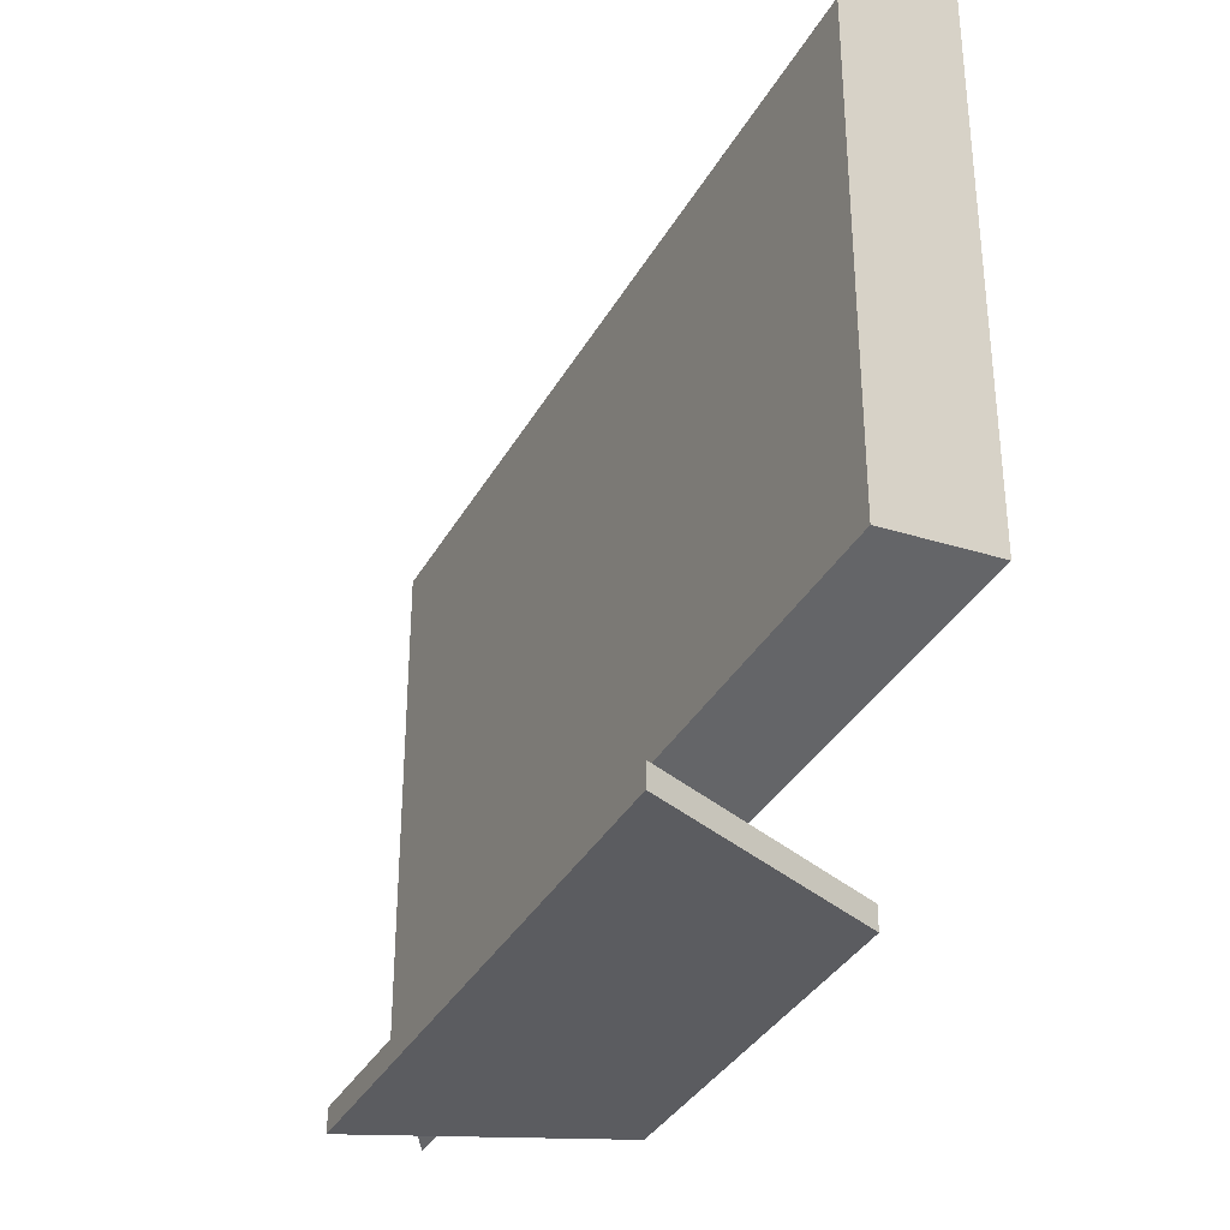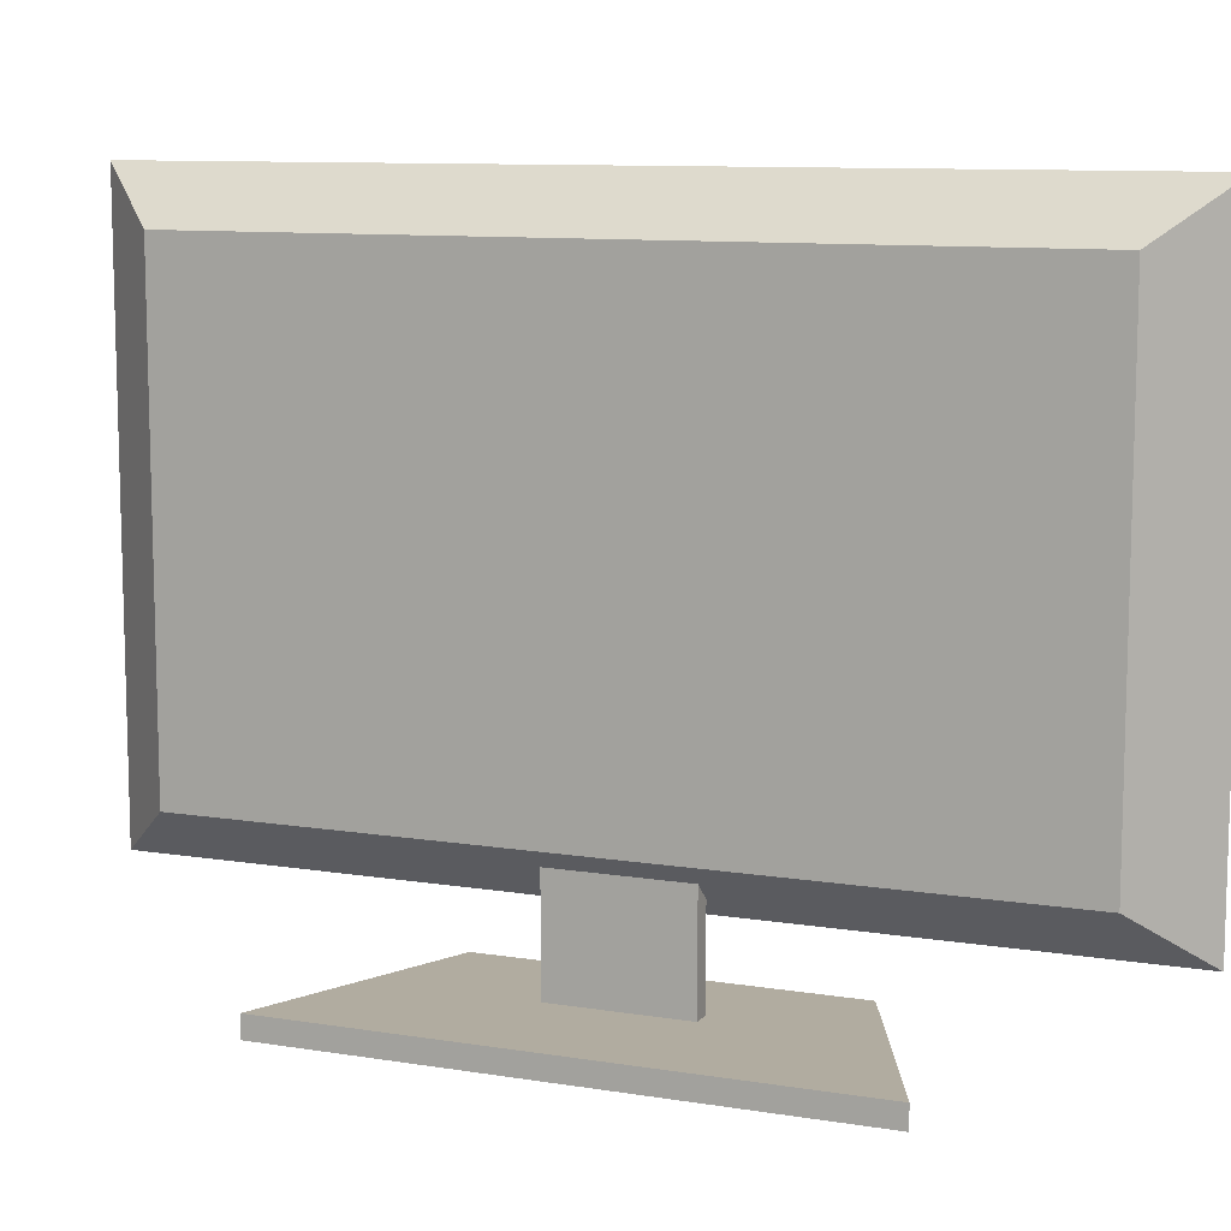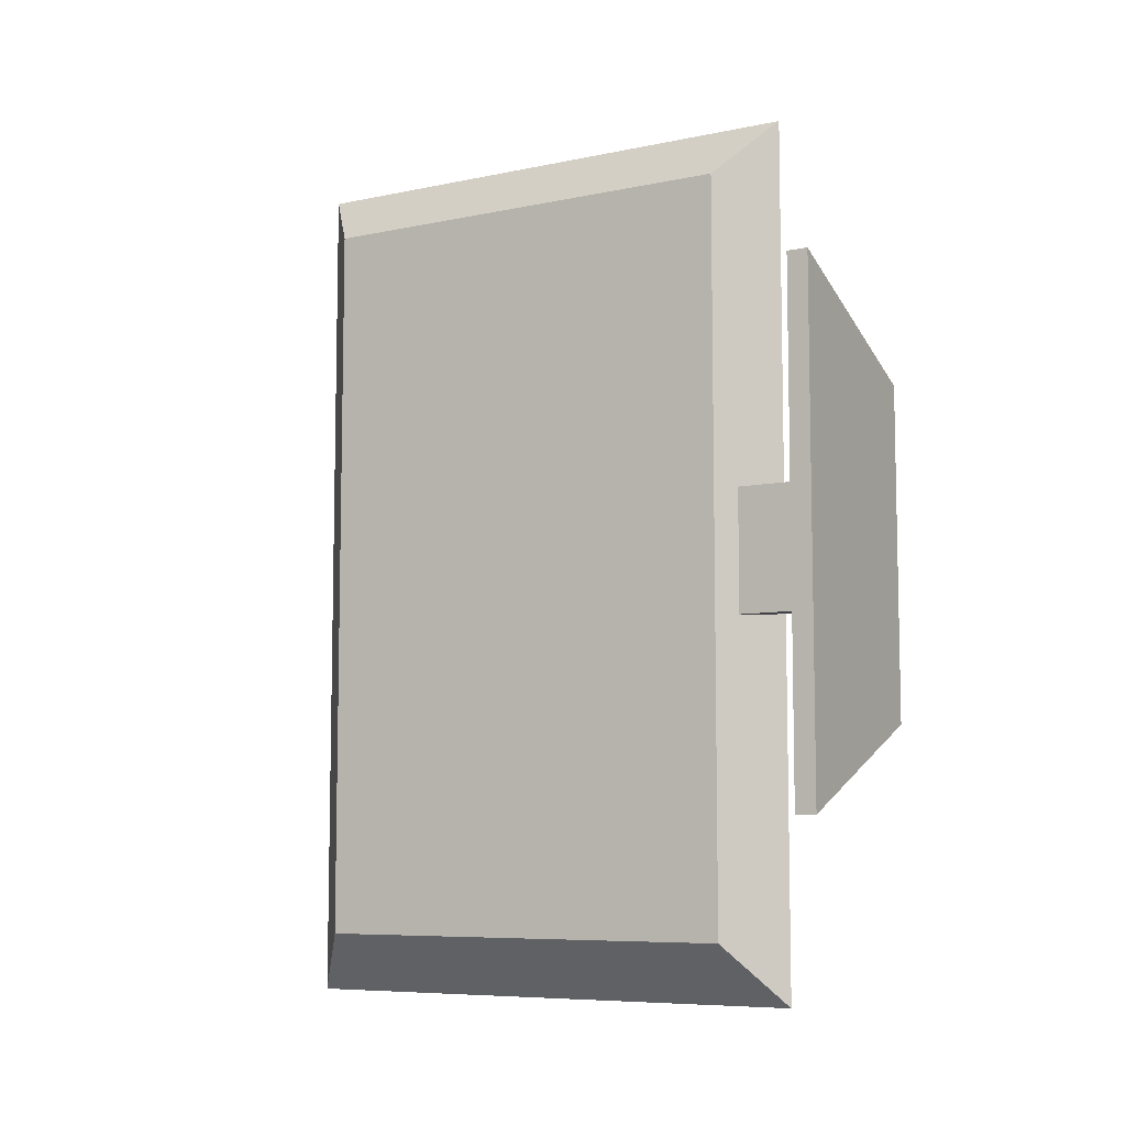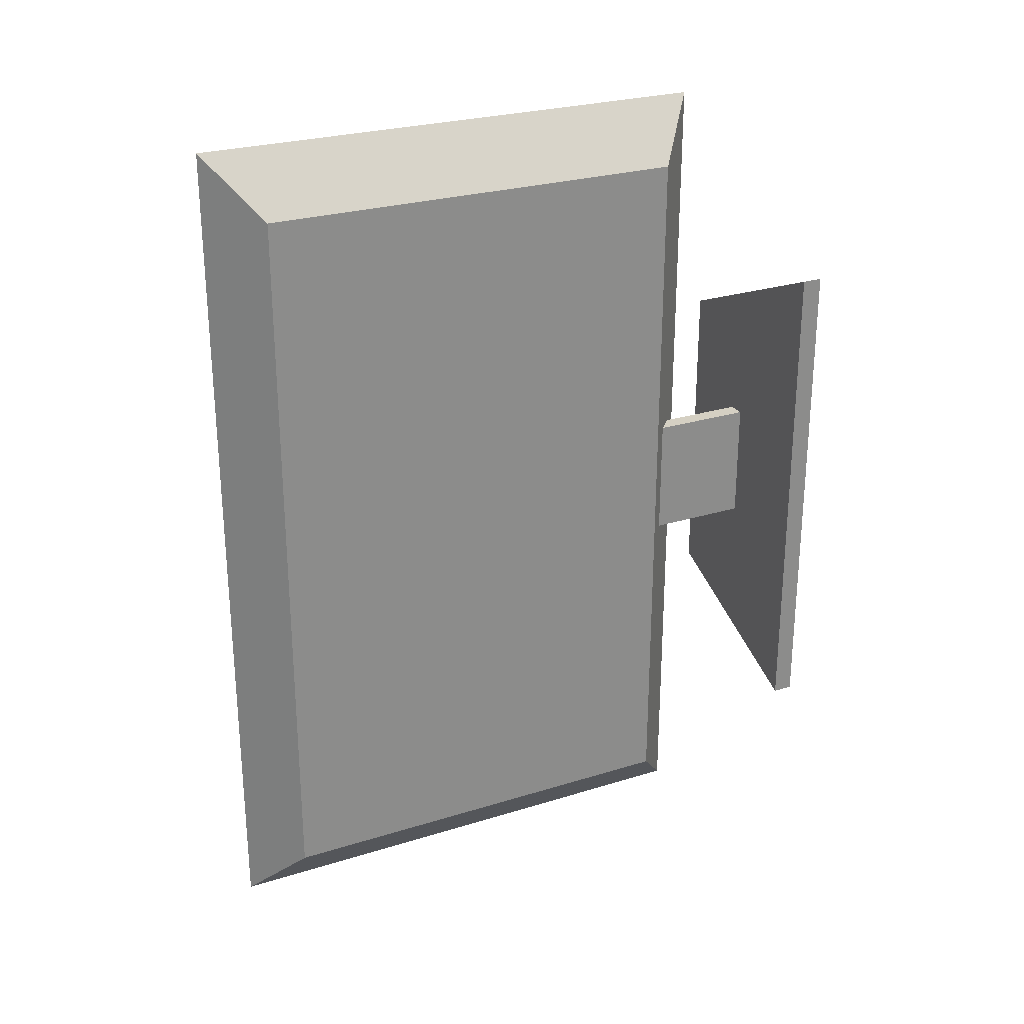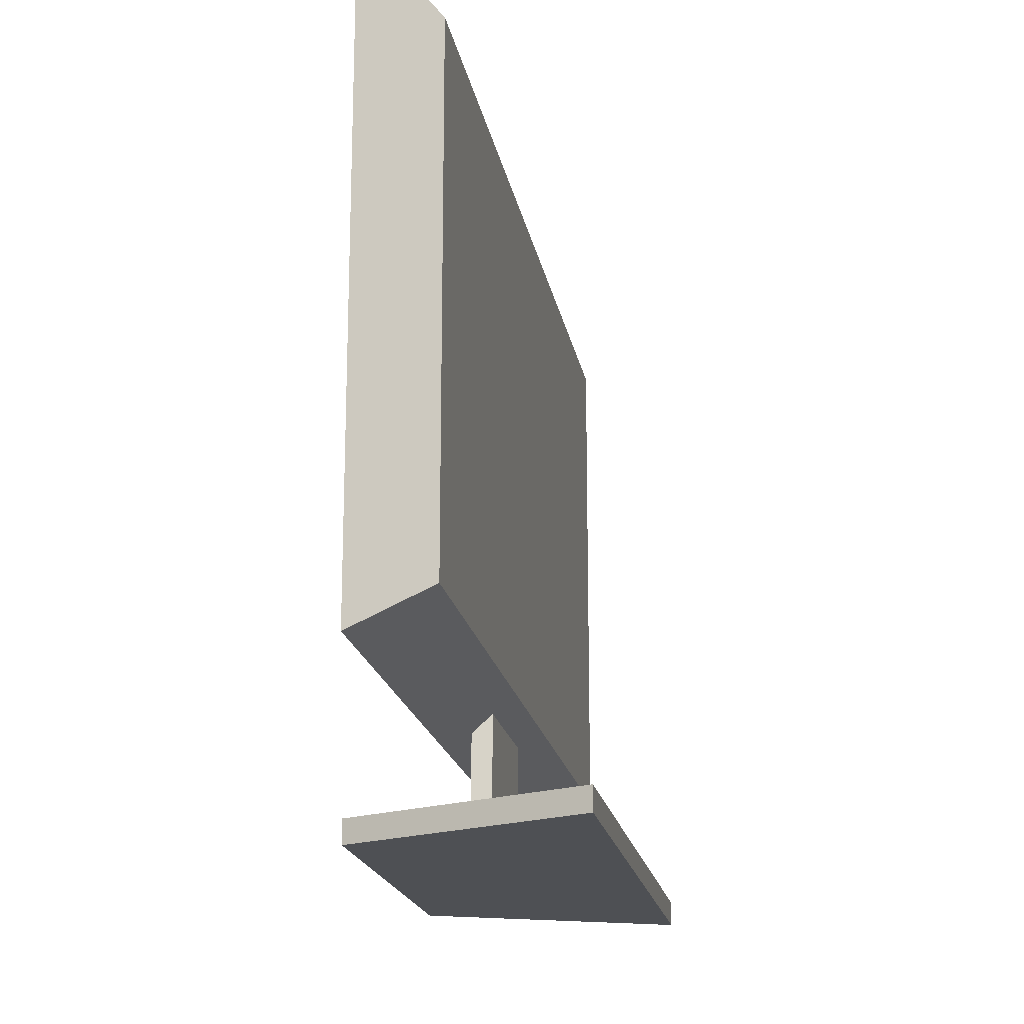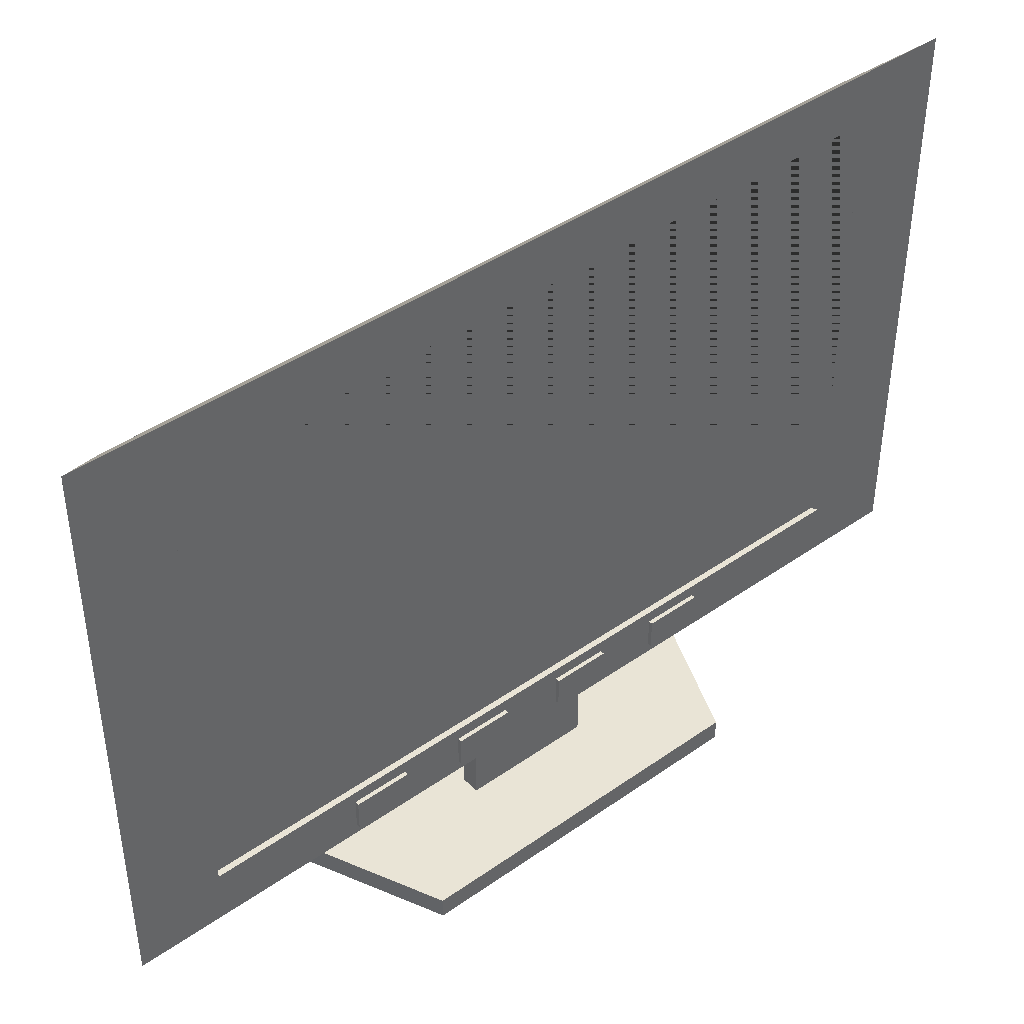
<metadata>
{"format":"obj","ext":"obj","renderer":"f3d","projection":"perspective","resolution":1024,"background":"white","views":[{"elev":-35.2,"azim":-25.7,"up":"+Y"},{"elev":10.1,"azim":-67.6,"up":"+Y"},{"elev":-7.6,"azim":-59.6,"up":"+Z"},{"elev":26.3,"azim":-116.1,"up":"+Z"},{"elev":-18.6,"azim":-170.2,"up":"+Y"},{"elev":42.5,"azim":50.0,"up":"+Y"}]}
</metadata>
<code>
v -0.1897 0.6223 0.4699
v 0.1897 0.6223 0.3066
v -0.1897 0.6602 0.4699
v 0.1897 0.6602 0.3066
v -0.1897 0.6602 -0.4699
v 0.1897 0.6602 -0.3066
v -0.1897 0.6223 -0.4699
v 0.1897 0.6223 -0.3066
v 0.009664 0.6575 0.1143
v 0.04154 0.6575 0.1143
v 0.009664 0.8779 0.1143
v 0.04154 0.8779 0.1143
v 0.009664 0.8779 -0.1143
v 0.04154 0.8779 -0.1143
v 0.009664 0.6575 -0.1143
v 0.04154 0.6575 -0.1143
v -0.0244 1.7 -0.6872
v 0.0756 1.791 -0.8
v 0.0756 0.7909 -0.8
v -0.0244 0.8817 -0.6872
v 0.0756 0.8853 -0.6489
v 0.0756 1.696 -0.6489
v 0.06495 1.696 -0.6489
v 0.06495 0.8853 -0.6489
v 0.0756 0.7909 0.8
v -0.0244 0.8817 0.6872
v 0.0756 0.8853 0.6489
v 0.06495 0.8853 0.6489
v -0.0244 1.7 0.6872
v 0.06495 1.696 0.6489
v 0.0756 1.696 0.6489
v 0.0756 1.791 0.8
v 0.07681 0.8119 -0.2408
v 0.08404 0.8119 -0.2408
v 0.07681 0.8655 -0.2408
v 0.08404 0.8655 -0.2408
v 0.07681 0.8655 -0.3406
v 0.08404 0.8655 -0.3406
v 0.07681 0.8119 -0.3406
v 0.08404 0.8119 -0.3406
v 0.07681 0.8119 -0.03113
v 0.08404 0.8119 -0.03113
v 0.07681 0.8655 -0.03113
v 0.08404 0.8655 -0.03113
v 0.07681 0.8655 -0.1309
v 0.08404 0.8655 -0.1309
v 0.07681 0.8119 -0.1309
v 0.08404 0.8119 -0.1309
v 0.07681 0.8119 0.3883
v 0.08404 0.8119 0.3883
v 0.07681 0.8655 0.3883
v 0.08404 0.8655 0.3883
v 0.07681 0.8655 0.2885
v 0.08404 0.8655 0.2885
v 0.07681 0.8119 0.2885
v 0.08404 0.8119 0.2885
v 0.07681 0.8119 0.1786
v 0.08404 0.8119 0.1786
v 0.07681 0.8655 0.1786
v 0.08404 0.8655 0.1786
v 0.07681 0.8655 0.07881
v 0.08404 0.8655 0.07881
v 0.07681 0.8119 0.07881
v 0.08404 0.8119 0.07881
f 1 2 4 3
f 3 4 6 5
f 5 6 8 7
f 7 8 2 1
f 2 8 6 4
f 7 1 3 5
f 9 10 12 11
f 11 12 14 13
f 13 14 16 15
f 15 16 10 9
f 10 16 14 12
f 15 9 11 13
f 17 18 19 20
f 21 22 23 24
f 20 19 25 26
f 27 21 24 28
f 20 26 29 17
f 24 23 30 28
f 22 31 30 23
f 29 32 18 17
f 31 27 28 30
f 26 25 32 29
f 31 22 21 19 18 32
f 25 19 21 27 31 32
f 33 34 36 35
f 35 36 38 37
f 37 38 40 39
f 39 40 34 33
f 34 40 38 36
f 39 33 35 37
f 41 42 44 43
f 43 44 46 45
f 45 46 48 47
f 47 48 42 41
f 42 48 46 44
f 47 41 43 45
f 49 50 52 51
f 51 52 54 53
f 53 54 56 55
f 55 56 50 49
f 50 56 54 52
f 55 49 51 53
f 57 58 60 59
f 59 60 62 61
f 61 62 64 63
f 63 64 58 57
f 58 64 62 60
f 63 57 59 61

</code>
